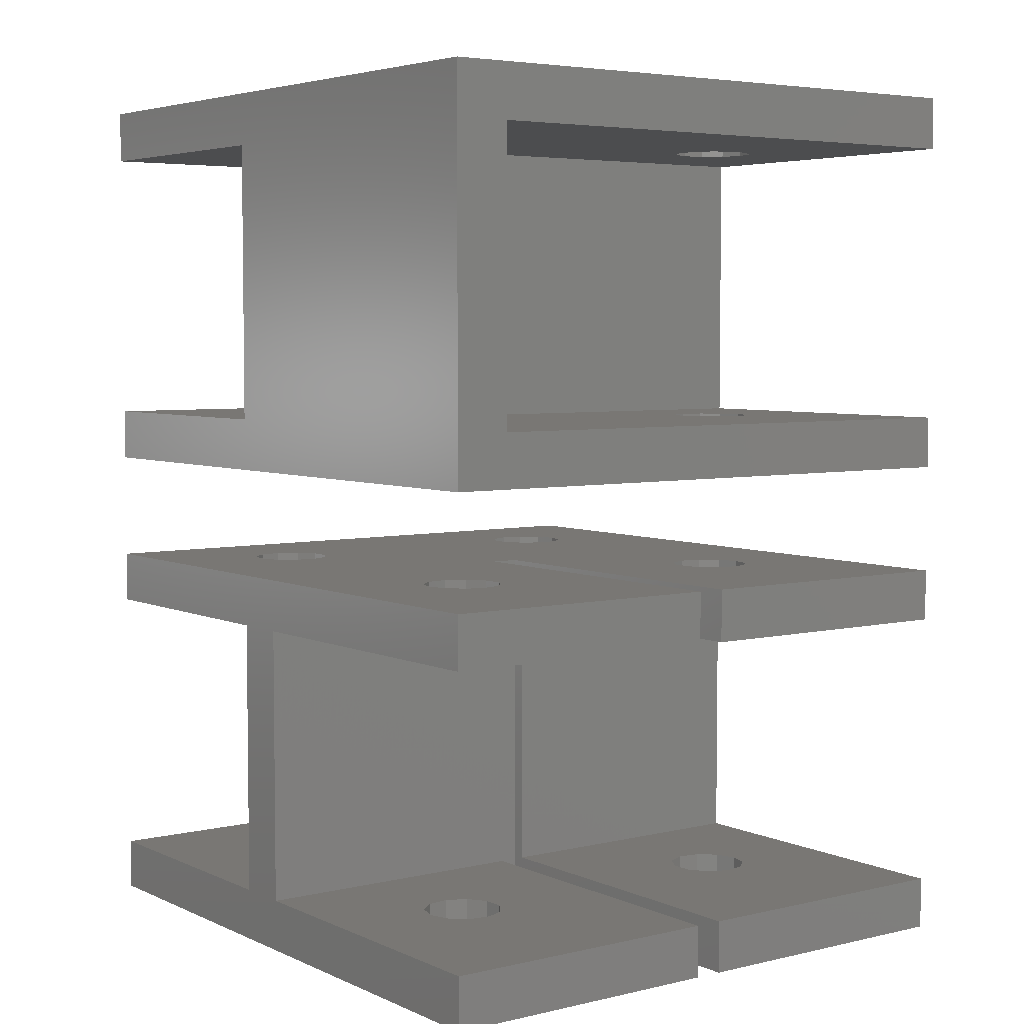
<metadata>
{"format":"stl","ext":"stl","renderer":"f3d","projection":"perspective","resolution":1024,"background":"white","views":[{"elev":4.8,"azim":-36.3,"up":"+Y"}]}
</metadata>
<code>
# stl→obj: 416 verts, 888 faces
v 14.87 4 12.2
v 14.41 7.8 13.75
v 14.87 7.8 12.2
v 14.41 4 13.75
v 14.87 28.2 12.2
v 14.41 32 13.75
v 14.87 32 12.2
v 14.41 28.2 13.75
v 13.19 4 14.81
v 13.19 7.8 14.81
v 13.19 28.2 14.81
v 13.19 32 14.81
v 9.25 4 13.01
v 9.25 7.8 11.39
v 9.25 7.8 13.01
v 9.25 4 11.39
v 9.25 28.2 13.01
v 9.25 32 11.39
v 9.25 32 13.01
v 9.25 28.2 11.39
v 10.12 4 14.37
v 11.59 7.8 15.04
v 11.59 4 15.04
v 10.12 7.8 14.37
v 10.12 28.2 14.37
v 11.59 32 15.04
v 11.59 28.2 15.04
v 10.12 32 14.37
v 10.12 7.8 10.03
v 10.12 4 10.03
v 10.12 32 10.03
v 10.12 28.2 10.03
v 13.19 7.8 9.593
v 14.41 4 10.65
v 14.41 7.8 10.65
v 13.19 4 9.593
v 13.19 32 9.593
v 14.41 28.2 10.65
v 14.41 32 10.65
v 13.19 28.2 9.593
v 11.59 4 9.363
v 11.59 7.8 9.363
v 11.59 28.2 9.363
v 11.59 32 9.363
v 14.41 4 -13.75
v 14.87 7.8 -12.2
v 14.41 7.8 -13.75
v 14.87 4 -12.2
v 14.41 28.2 -13.75
v 14.87 32 -12.2
v 14.41 32 -13.75
v 14.87 28.2 -12.2
v 11.59 4 -9.363
v 13.19 7.8 -9.593
v 13.19 4 -9.593
v 11.59 7.8 -9.363
v 11.59 28.2 -9.363
v 13.19 32 -9.593
v 13.19 28.2 -9.593
v 11.59 32 -9.363
v 10.12 4 -10.03
v 9.25 7.8 -11.39
v 10.12 7.8 -10.03
v 9.25 4 -11.39
v 10.12 28.2 -10.03
v 9.25 32 -11.39
v 10.12 32 -10.03
v 9.25 28.2 -11.39
v 10.12 7.8 -14.37
v 11.59 4 -15.04
v 11.59 7.8 -15.04
v 10.12 4 -14.37
v 10.12 32 -14.37
v 11.59 28.2 -15.04
v 11.59 32 -15.04
v 10.12 28.2 -14.37
v 9.25 4 -13.01
v 9.25 7.8 -13.01
v 9.25 28.2 -13.01
v 9.25 32 -13.01
v 14.41 7.8 -10.65
v 14.41 4 -10.65
v 14.41 32 -10.65
v 14.41 28.2 -10.65
v 13.19 4 -14.81
v 13.19 7.8 -14.81
v 13.19 28.2 -14.81
v 13.19 32 -14.81
v -14.41 4 13.75
v -14.87 7.8 12.2
v -14.41 7.8 13.75
v -14.87 4 12.2
v -14.41 28.2 13.75
v -14.87 32 12.2
v -14.41 32 13.75
v -14.87 28.2 12.2
v -13.19 7.8 14.81
v -13.19 4 14.81
v -13.19 32 14.81
v -13.19 28.2 14.81
v -9.25 4 11.39
v -9.25 7.8 13.01
v -9.25 7.8 11.39
v -9.25 4 13.01
v -9.25 28.2 11.39
v -9.25 32 13.01
v -9.25 32 11.39
v -9.25 28.2 13.01
v -11.59 4 15.04
v -10.12 7.8 14.37
v -10.12 4 14.37
v -11.59 7.8 15.04
v -11.59 28.2 15.04
v -10.12 32 14.37
v -10.12 28.2 14.37
v -11.59 32 15.04
v -10.12 4 10.03
v -10.12 7.8 10.03
v -10.12 28.2 10.03
v -10.12 32 10.03
v -14.41 7.8 10.65
v -13.19 4 9.593
v -13.19 7.8 9.593
v -14.41 4 10.65
v -14.41 32 10.65
v -13.19 28.2 9.593
v -13.19 32 9.593
v -14.41 28.2 10.65
v -11.59 7.8 9.363
v -11.59 4 9.363
v -11.59 32 9.363
v -11.59 28.2 9.363
v -14.87 4 -12.2
v -14.41 7.8 -13.75
v -14.87 7.8 -12.2
v -14.41 4 -13.75
v -14.87 28.2 -12.2
v -14.41 32 -13.75
v -14.87 32 -12.2
v -14.41 28.2 -13.75
v -13.19 4 -9.593
v -11.59 7.8 -9.363
v -11.59 4 -9.363
v -13.19 7.8 -9.593
v -13.19 28.2 -9.593
v -11.59 32 -9.363
v -11.59 28.2 -9.363
v -13.19 32 -9.593
v -9.25 4 -11.39
v -10.12 7.8 -10.03
v -9.25 7.8 -11.39
v -10.12 4 -10.03
v -9.25 28.2 -11.39
v -10.12 32 -10.03
v -9.25 32 -11.39
v -10.12 28.2 -10.03
v -11.59 7.8 -15.04
v -10.12 4 -14.37
v -10.12 7.8 -14.37
v -11.59 4 -15.04
v -11.59 32 -15.04
v -10.12 28.2 -14.37
v -10.12 32 -14.37
v -11.59 28.2 -15.04
v -9.25 7.8 -13.01
v -9.25 4 -13.01
v -9.25 32 -13.01
v -9.25 28.2 -13.01
v -14.41 4 -10.65
v -14.41 7.8 -10.65
v -14.41 28.2 -10.65
v -14.41 32 -10.65
v -13.19 7.8 -14.81
v -13.19 4 -14.81
v -13.19 32 -14.81
v -13.19 28.2 -14.81
v -22 7.8 -22
v -22 4 -22
v -22 7.8 -2
v -22 28.2 -2
v -22 32 -22
v -22 28.2 -22
v -22 32 26
v -22 4 26
v 22 32 26
v -18 28.2 26
v 22 28.2 26
v -18 7.8 26
v 22 4 26
v 22 7.8 26
v 22 7.8 2
v 22 4 -22
v 22 7.8 -2
v 22 7.8 -22
v 22 28.2 -2
v 22 28.2 2
v 22 32 -22
v 22 28.2 -22
v -18 28.2 2
v -18 7.8 2
v 14.87 -32 12.2
v 14.41 -28.2 13.75
v 14.87 -28.2 12.2
v 14.41 -32 13.75
v 14.87 -7.8 12.2
v 14.41 -4 13.75
v 14.87 -4 12.2
v 14.41 -7.8 13.75
v 13.19 -32 14.81
v 13.19 -28.2 14.81
v 13.19 -7.8 14.81
v 13.19 -4 14.81
v 9.25 -32 13.01
v 9.25 -28.2 11.39
v 9.25 -28.2 13.01
v 9.25 -32 11.39
v 9.25 -7.8 13.01
v 9.25 -4 11.39
v 9.25 -4 13.01
v 9.25 -7.8 11.39
v 10.12 -32 14.37
v 11.59 -28.2 15.04
v 11.59 -32 15.04
v 10.12 -28.2 14.37
v 10.12 -7.8 14.37
v 11.59 -4 15.04
v 11.59 -7.8 15.04
v 10.12 -4 14.37
v 10.12 -28.2 10.03
v 10.12 -32 10.03
v 10.12 -4 10.03
v 10.12 -7.8 10.03
v 13.19 -28.2 9.593
v 14.41 -32 10.65
v 14.41 -28.2 10.65
v 13.19 -32 9.593
v 13.19 -4 9.593
v 14.41 -7.8 10.65
v 14.41 -4 10.65
v 13.19 -7.8 9.593
v 11.59 -32 9.363
v 11.59 -28.2 9.363
v 11.59 -7.8 9.363
v 11.59 -4 9.363
v 14.41 -32 -13.75
v 14.87 -28.2 -12.2
v 14.41 -28.2 -13.75
v 14.87 -32 -12.2
v 14.41 -7.8 -13.75
v 14.87 -4 -12.2
v 14.41 -4 -13.75
v 14.87 -7.8 -12.2
v 11.59 -32 -9.363
v 13.19 -28.2 -9.593
v 13.19 -32 -9.593
v 11.59 -28.2 -9.363
v 11.59 -7.8 -9.363
v 13.19 -4 -9.593
v 13.19 -7.8 -9.593
v 11.59 -4 -9.363
v 10.12 -32 -10.03
v 9.25 -28.2 -11.39
v 10.12 -28.2 -10.03
v 9.25 -32 -11.39
v 10.12 -7.8 -10.03
v 9.25 -4 -11.39
v 10.12 -4 -10.03
v 9.25 -7.8 -11.39
v 10.12 -28.2 -14.37
v 11.59 -32 -15.04
v 11.59 -28.2 -15.04
v 10.12 -32 -14.37
v 10.12 -4 -14.37
v 11.59 -7.8 -15.04
v 11.59 -4 -15.04
v 10.12 -7.8 -14.37
v 9.25 -32 -13.01
v 9.25 -28.2 -13.01
v 9.25 -7.8 -13.01
v 9.25 -4 -13.01
v 14.41 -28.2 -10.65
v 14.41 -32 -10.65
v 14.41 -4 -10.65
v 14.41 -7.8 -10.65
v 13.19 -32 -14.81
v 13.19 -28.2 -14.81
v 13.19 -7.8 -14.81
v 13.19 -4 -14.81
v -14.41 -32 13.75
v -14.87 -28.2 12.2
v -14.41 -28.2 13.75
v -14.87 -32 12.2
v -14.41 -7.8 13.75
v -14.87 -4 12.2
v -14.41 -4 13.75
v -14.87 -7.8 12.2
v -13.19 -28.2 14.81
v -13.19 -32 14.81
v -13.19 -4 14.81
v -13.19 -7.8 14.81
v -9.25 -32 11.39
v -9.25 -28.2 13.01
v -9.25 -28.2 11.39
v -9.25 -32 13.01
v -9.25 -7.8 11.39
v -9.25 -4 13.01
v -9.25 -4 11.39
v -9.25 -7.8 13.01
v -11.59 -32 15.04
v -10.12 -28.2 14.37
v -10.12 -32 14.37
v -11.59 -28.2 15.04
v -11.59 -7.8 15.04
v -10.12 -4 14.37
v -10.12 -7.8 14.37
v -11.59 -4 15.04
v -10.12 -32 10.03
v -10.12 -28.2 10.03
v -10.12 -7.8 10.03
v -10.12 -4 10.03
v -14.41 -28.2 10.65
v -13.19 -32 9.593
v -13.19 -28.2 9.593
v -14.41 -32 10.65
v -14.41 -4 10.65
v -13.19 -7.8 9.593
v -13.19 -4 9.593
v -14.41 -7.8 10.65
v -11.59 -28.2 9.363
v -11.59 -32 9.363
v -11.59 -4 9.363
v -11.59 -7.8 9.363
v -14.87 -32 -12.2
v -14.41 -28.2 -13.75
v -14.87 -28.2 -12.2
v -14.41 -32 -13.75
v -14.87 -7.8 -12.2
v -14.41 -4 -13.75
v -14.87 -4 -12.2
v -14.41 -7.8 -13.75
v -13.19 -32 -9.593
v -11.59 -28.2 -9.363
v -11.59 -32 -9.363
v -13.19 -28.2 -9.593
v -13.19 -7.8 -9.593
v -11.59 -4 -9.363
v -11.59 -7.8 -9.363
v -13.19 -4 -9.593
v -9.25 -32 -11.39
v -10.12 -28.2 -10.03
v -9.25 -28.2 -11.39
v -10.12 -32 -10.03
v -9.25 -7.8 -11.39
v -10.12 -4 -10.03
v -9.25 -4 -11.39
v -10.12 -7.8 -10.03
v -11.59 -28.2 -15.04
v -10.12 -32 -14.37
v -10.12 -28.2 -14.37
v -11.59 -32 -15.04
v -11.59 -4 -15.04
v -10.12 -7.8 -14.37
v -10.12 -4 -14.37
v -11.59 -7.8 -15.04
v -9.25 -28.2 -13.01
v -9.25 -32 -13.01
v -9.25 -4 -13.01
v -9.25 -7.8 -13.01
v -14.41 -32 -10.65
v -14.41 -28.2 -10.65
v -14.41 -7.8 -10.65
v -14.41 -4 -10.65
v -13.19 -28.2 -14.81
v -13.19 -32 -14.81
v -13.19 -4 -14.81
v -13.19 -7.8 -14.81
v -22 -32 -22
v -22 -28.2 -2
v -22 -28.2 -22
v -22 -28.2 2
v -22 -32 26
v -22 -28.2 26
v -22 -7.8 2
v -22 -7.8 -2
v -22 -4 -22
v -22 -7.8 -22
v -22 -4 26
v -22 -7.8 26
v -1 -32 26
v -1 -28.2 26
v 1 -28.2 26
v 22 -32 26
v 22 -28.2 26
v 1 -32 26
v 1 -4 26
v 22 -7.8 26
v 22 -4 26
v 1 -7.8 26
v -1 -7.8 26
v -1 -4 26
v 22 -28.2 2
v 22 -32 -22
v 22 -28.2 -2
v 22 -28.2 -22
v 22 -7.8 -2
v 22 -7.8 2
v 22 -4 -22
v 22 -7.8 -22
v -1 -32 1
v 1 -32 1
v 1 -4 1
v -1 -4 1
v -1 -7.8 2
v 1 -7.8 2
v -1 -28.2 2
v 1 -28.2 2
f 1 2 3
f 2 1 4
f 5 6 7
f 6 5 8
f 9 2 4
f 2 9 10
f 11 6 8
f 6 11 12
f 13 14 15
f 14 13 16
f 17 18 19
f 18 17 20
f 21 22 23
f 22 21 24
f 25 26 27
f 26 25 28
f 16 29 14
f 29 16 30
f 20 31 18
f 31 20 32
f 23 10 9
f 10 23 22
f 27 12 11
f 12 27 26
f 21 15 24
f 15 21 13
f 25 19 28
f 19 25 17
f 33 34 35
f 34 33 36
f 37 38 39
f 38 37 40
f 34 3 35
f 3 34 1
f 38 7 39
f 7 38 5
f 29 41 42
f 41 29 30
f 31 43 44
f 43 31 32
f 42 36 33
f 36 42 41
f 44 40 37
f 40 44 43
f 45 46 47
f 46 45 48
f 49 50 51
f 50 49 52
f 53 54 55
f 54 53 56
f 57 58 59
f 58 57 60
f 61 62 63
f 62 61 64
f 65 66 67
f 66 65 68
f 69 70 71
f 70 69 72
f 73 74 75
f 74 73 76
f 77 69 78
f 69 77 72
f 79 73 80
f 73 79 76
f 64 78 62
f 78 64 77
f 68 80 66
f 80 68 79
f 55 81 82
f 81 55 54
f 59 83 84
f 83 59 58
f 71 85 86
f 85 71 70
f 75 87 88
f 87 75 74
f 86 45 47
f 45 86 85
f 88 49 51
f 49 88 87
f 61 56 53
f 56 61 63
f 65 60 57
f 60 65 67
f 48 81 46
f 81 48 82
f 52 83 50
f 83 52 84
f 89 90 91
f 90 89 92
f 93 94 95
f 94 93 96
f 89 97 98
f 97 89 91
f 93 99 100
f 99 93 95
f 101 102 103
f 102 101 104
f 105 106 107
f 106 105 108
f 109 110 111
f 110 109 112
f 113 114 115
f 114 113 116
f 117 103 118
f 103 117 101
f 119 107 120
f 107 119 105
f 98 112 109
f 112 98 97
f 100 116 113
f 116 100 99
f 104 110 102
f 110 104 111
f 108 114 106
f 114 108 115
f 121 122 123
f 122 121 124
f 125 126 127
f 126 125 128
f 92 121 90
f 121 92 124
f 96 125 94
f 125 96 128
f 129 117 118
f 117 129 130
f 131 119 120
f 119 131 132
f 123 130 129
f 130 123 122
f 127 132 131
f 132 127 126
f 133 134 135
f 134 133 136
f 137 138 139
f 138 137 140
f 141 142 143
f 142 141 144
f 145 146 147
f 146 145 148
f 149 150 151
f 150 149 152
f 153 154 155
f 154 153 156
f 157 158 159
f 158 157 160
f 161 162 163
f 162 161 164
f 158 165 159
f 165 158 166
f 162 167 163
f 167 162 168
f 166 151 165
f 151 166 149
f 168 155 167
f 155 168 153
f 169 144 141
f 144 169 170
f 171 148 145
f 148 171 172
f 173 160 157
f 160 173 174
f 175 164 161
f 164 175 176
f 134 174 173
f 174 134 136
f 138 176 175
f 176 138 140
f 143 150 152
f 150 143 142
f 147 154 156
f 154 147 146
f 169 135 170
f 135 169 133
f 171 139 172
f 139 171 137
f 177 178 179
f 180 181 182
f 181 180 183
f 179 183 180
f 179 184 183
f 184 179 178
f 185 186 187
f 186 183 188
f 183 186 185
f 188 189 190
f 188 184 189
f 184 188 183
f 189 191 190
f 192 191 189
f 191 192 193
f 193 192 194
f 191 195 196
f 195 191 193
f 196 185 187
f 185 196 197
f 195 197 196
f 197 195 198
f 182 197 198
f 197 182 181
f 178 194 192
f 194 178 177
f 61 30 152
f 30 61 53
f 149 61 152
f 149 64 61
f 166 64 149
f 166 77 64
f 158 77 166
f 158 72 77
f 160 72 158
f 72 160 70
f 21 189 111
f 189 21 23
f 104 21 111
f 104 13 21
f 101 13 104
f 101 16 13
f 117 16 101
f 117 30 16
f 143 117 130
f 152 117 143
f 111 184 109
f 184 98 109
f 184 89 98
f 184 92 89
f 178 92 184
f 117 152 30
f 122 143 130
f 141 122 124
f 92 178 124
f 122 141 143
f 124 169 141
f 124 178 169
f 160 178 70
f 174 178 160
f 136 178 174
f 133 178 136
f 169 178 133
f 184 111 189
f 9 189 23
f 4 189 9
f 1 189 4
f 192 1 34
f 30 53 41
f 41 53 36
f 55 36 53
f 36 55 34
f 82 34 55
f 192 34 82
f 192 82 48
f 192 70 178
f 1 192 189
f 45 192 48
f 85 192 45
f 70 192 85
f 154 120 67
f 120 154 146
f 66 154 67
f 66 155 154
f 80 155 66
f 80 167 155
f 73 167 80
f 73 163 167
f 75 163 73
f 163 75 161
f 114 183 28
f 183 114 116
f 19 114 28
f 19 106 114
f 18 106 19
f 18 107 106
f 31 107 18
f 31 120 107
f 60 31 44
f 67 31 60
f 28 185 26
f 185 12 26
f 185 6 12
f 185 7 6
f 197 7 185
f 31 67 120
f 37 60 44
f 58 37 39
f 7 197 39
f 37 58 60
f 39 83 58
f 39 197 83
f 75 197 161
f 88 197 75
f 51 197 88
f 50 197 51
f 83 197 50
f 185 28 183
f 99 183 116
f 95 183 99
f 94 183 95
f 181 94 125
f 120 146 131
f 131 146 127
f 148 127 146
f 127 148 125
f 172 125 148
f 181 125 172
f 181 172 139
f 181 161 197
f 94 181 183
f 138 181 139
f 175 181 138
f 161 181 175
f 188 199 186
f 199 188 200
f 199 191 196
f 191 199 200
f 110 188 24
f 188 110 112
f 15 110 24
f 15 102 110
f 14 102 15
f 14 103 102
f 29 103 14
f 29 118 103
f 200 29 42
f 29 200 118
f 190 22 188
f 190 10 22
f 190 2 10
f 190 3 2
f 191 3 190
f 200 42 191
f 33 191 42
f 35 191 33
f 3 191 35
f 24 188 22
f 97 188 112
f 91 188 97
f 90 188 91
f 118 200 129
f 90 200 188
f 121 200 90
f 123 200 121
f 129 200 123
f 25 186 115
f 186 25 27
f 108 25 115
f 108 17 25
f 105 17 108
f 105 20 17
f 119 20 105
f 119 32 20
f 199 119 132
f 119 199 32
f 115 186 113
f 186 100 113
f 186 93 100
f 186 96 93
f 32 199 43
f 126 199 132
f 128 199 126
f 96 199 128
f 199 96 186
f 186 27 187
f 11 187 27
f 8 187 11
f 5 187 8
f 196 5 38
f 196 43 199
f 5 196 187
f 40 196 38
f 43 196 40
f 179 195 193
f 195 179 180
f 156 57 147
f 156 65 57
f 153 65 156
f 153 68 65
f 168 68 153
f 168 79 68
f 162 79 168
f 162 76 79
f 164 76 162
f 76 164 74
f 180 147 195
f 180 145 147
f 180 171 145
f 180 137 171
f 182 137 180
f 164 182 74
f 176 182 164
f 140 182 176
f 137 182 140
f 57 195 147
f 59 195 57
f 84 195 59
f 52 195 84
f 198 52 49
f 198 74 182
f 52 198 195
f 87 198 49
f 74 198 87
f 63 142 56
f 63 150 142
f 62 150 63
f 62 151 150
f 78 151 62
f 78 165 151
f 69 165 78
f 69 159 165
f 71 159 69
f 159 71 157
f 193 56 179
f 193 54 56
f 193 81 54
f 193 46 81
f 194 46 193
f 71 194 157
f 86 194 71
f 47 194 86
f 46 194 47
f 142 179 56
f 144 179 142
f 170 179 144
f 135 179 170
f 177 135 134
f 177 157 194
f 135 177 179
f 173 177 134
f 157 177 173
f 201 202 203
f 202 201 204
f 205 206 207
f 206 205 208
f 209 202 204
f 202 209 210
f 211 206 208
f 206 211 212
f 213 214 215
f 214 213 216
f 217 218 219
f 218 217 220
f 221 222 223
f 222 221 224
f 225 226 227
f 226 225 228
f 216 229 214
f 229 216 230
f 220 231 218
f 231 220 232
f 223 210 209
f 210 223 222
f 227 212 211
f 212 227 226
f 221 215 224
f 215 221 213
f 225 219 228
f 219 225 217
f 233 234 235
f 234 233 236
f 237 238 239
f 238 237 240
f 234 203 235
f 203 234 201
f 238 207 239
f 207 238 205
f 229 241 242
f 241 229 230
f 231 243 244
f 243 231 232
f 242 236 233
f 236 242 241
f 244 240 237
f 240 244 243
f 245 246 247
f 246 245 248
f 249 250 251
f 250 249 252
f 253 254 255
f 254 253 256
f 257 258 259
f 258 257 260
f 261 262 263
f 262 261 264
f 265 266 267
f 266 265 268
f 269 270 271
f 270 269 272
f 273 274 275
f 274 273 276
f 277 269 278
f 269 277 272
f 279 273 280
f 273 279 276
f 264 278 262
f 278 264 277
f 268 280 266
f 280 268 279
f 255 281 282
f 281 255 254
f 259 283 284
f 283 259 258
f 271 285 286
f 285 271 270
f 275 287 288
f 287 275 274
f 286 245 247
f 245 286 285
f 288 249 251
f 249 288 287
f 261 256 253
f 256 261 263
f 265 260 257
f 260 265 267
f 248 281 246
f 281 248 282
f 252 283 250
f 283 252 284
f 289 290 291
f 290 289 292
f 293 294 295
f 294 293 296
f 289 297 298
f 297 289 291
f 293 299 300
f 299 293 295
f 301 302 303
f 302 301 304
f 305 306 307
f 306 305 308
f 309 310 311
f 310 309 312
f 313 314 315
f 314 313 316
f 317 303 318
f 303 317 301
f 319 307 320
f 307 319 305
f 298 312 309
f 312 298 297
f 300 316 313
f 316 300 299
f 304 310 302
f 310 304 311
f 308 314 306
f 314 308 315
f 321 322 323
f 322 321 324
f 325 326 327
f 326 325 328
f 292 321 290
f 321 292 324
f 296 325 294
f 325 296 328
f 329 317 318
f 317 329 330
f 331 319 320
f 319 331 332
f 323 330 329
f 330 323 322
f 327 332 331
f 332 327 326
f 333 334 335
f 334 333 336
f 337 338 339
f 338 337 340
f 341 342 343
f 342 341 344
f 345 346 347
f 346 345 348
f 349 350 351
f 350 349 352
f 353 354 355
f 354 353 356
f 357 358 359
f 358 357 360
f 361 362 363
f 362 361 364
f 358 365 359
f 365 358 366
f 362 367 363
f 367 362 368
f 366 351 365
f 351 366 349
f 368 355 367
f 355 368 353
f 369 344 341
f 344 369 370
f 371 348 345
f 348 371 372
f 373 360 357
f 360 373 374
f 375 364 361
f 364 375 376
f 334 374 373
f 374 334 336
f 338 376 375
f 376 338 340
f 343 350 352
f 350 343 342
f 347 354 356
f 354 347 346
f 369 335 370
f 335 369 333
f 371 339 372
f 339 371 337
f 377 378 379
f 378 377 380
f 381 380 377
f 380 381 382
f 378 383 384
f 383 378 380
f 384 385 386
f 383 385 384
f 385 383 387
f 387 383 388
f 382 389 390
f 389 382 381
f 391 392 393
f 392 391 394
f 395 396 397
f 396 395 398
f 387 399 400
f 399 387 388
f 392 401 393
f 402 401 392
f 401 402 403
f 403 402 404
f 401 405 406
f 405 401 403
f 406 397 396
f 397 406 407
f 405 407 406
f 407 405 408
f 386 407 408
f 407 386 385
f 377 404 402
f 404 377 379
f 409 349 410
f 410 261 253
f 264 410 349
f 410 264 261
f 366 264 349
f 366 277 264
f 358 277 366
f 358 272 277
f 360 272 358
f 272 360 270
f 381 309 389
f 381 298 309
f 381 289 298
f 381 292 289
f 377 292 381
f 343 330 322
f 352 409 343
f 330 343 409
f 341 322 324
f 292 377 324
f 322 341 343
f 324 369 341
f 324 377 369
f 360 377 270
f 374 377 360
f 336 377 374
f 333 377 336
f 369 377 333
f 311 389 309
f 304 389 311
f 409 304 301
f 304 409 389
f 317 409 301
f 409 317 330
f 394 223 392
f 394 221 223
f 394 213 221
f 410 213 394
f 230 410 241
f 216 410 230
f 213 410 216
f 209 392 223
f 204 392 209
f 201 392 204
f 402 201 234
f 253 241 410
f 349 409 352
f 241 253 236
f 255 236 253
f 236 255 234
f 282 234 255
f 402 234 282
f 402 282 248
f 402 270 377
f 201 402 392
f 245 402 248
f 285 402 245
f 270 402 285
f 411 266 412
f 412 354 346
f 355 412 266
f 412 355 354
f 280 355 266
f 280 367 355
f 273 367 280
f 273 363 367
f 275 363 273
f 363 275 361
f 397 226 395
f 397 212 226
f 397 206 212
f 397 207 206
f 407 207 397
f 260 244 237
f 267 411 260
f 244 260 411
f 258 237 239
f 207 407 239
f 237 258 260
f 239 283 258
f 239 407 283
f 275 407 361
f 288 407 275
f 251 407 288
f 250 407 251
f 283 407 250
f 228 395 226
f 219 395 228
f 411 219 218
f 219 411 395
f 231 411 218
f 411 231 244
f 400 316 387
f 400 314 316
f 400 306 314
f 412 306 400
f 320 412 331
f 307 412 320
f 306 412 307
f 299 387 316
f 295 387 299
f 294 387 295
f 385 294 325
f 346 331 412
f 266 411 267
f 331 346 327
f 348 327 346
f 327 348 325
f 372 325 348
f 385 325 372
f 385 372 339
f 385 361 407
f 294 385 387
f 338 385 339
f 375 385 338
f 361 385 375
f 388 313 399
f 388 300 313
f 388 293 300
f 388 296 293
f 383 296 388
f 326 383 332
f 328 383 326
f 296 383 328
f 315 399 313
f 308 399 315
f 413 308 305
f 413 332 383
f 308 413 399
f 319 413 305
f 332 413 319
f 398 227 396
f 398 225 227
f 398 217 225
f 414 217 398
f 232 414 243
f 220 414 232
f 217 414 220
f 211 396 227
f 208 396 211
f 205 396 208
f 406 205 238
f 406 243 414
f 205 406 396
f 240 406 238
f 243 406 240
f 383 415 413
f 415 383 380
f 414 401 406
f 401 414 416
f 390 312 382
f 390 310 312
f 390 302 310
f 415 302 390
f 318 415 329
f 303 415 318
f 302 415 303
f 297 382 312
f 291 382 297
f 290 382 291
f 380 290 321
f 380 329 415
f 290 380 382
f 323 380 321
f 329 380 323
f 393 222 391
f 393 210 222
f 393 202 210
f 393 203 202
f 401 203 393
f 233 401 242
f 235 401 233
f 203 401 235
f 224 391 222
f 215 391 224
f 416 215 214
f 416 242 401
f 215 416 391
f 229 416 214
f 242 416 229
f 378 405 403
f 405 378 384
f 263 342 256
f 263 350 342
f 262 350 263
f 262 351 350
f 278 351 262
f 278 365 351
f 269 365 278
f 269 359 365
f 271 359 269
f 359 271 357
f 403 256 378
f 403 254 256
f 403 281 254
f 403 246 281
f 404 246 403
f 271 404 357
f 286 404 271
f 247 404 286
f 246 404 247
f 342 378 256
f 344 378 342
f 370 378 344
f 335 378 370
f 379 335 334
f 379 357 404
f 335 379 378
f 373 379 334
f 357 379 373
f 356 257 347
f 356 265 257
f 353 265 356
f 353 268 265
f 368 268 353
f 368 279 268
f 362 279 368
f 362 276 279
f 364 276 362
f 276 364 274
f 384 347 405
f 384 345 347
f 384 371 345
f 384 337 371
f 386 337 384
f 364 386 274
f 376 386 364
f 340 386 376
f 337 386 340
f 257 405 347
f 259 405 257
f 284 405 259
f 252 405 284
f 408 252 249
f 408 274 386
f 252 408 405
f 287 408 249
f 274 408 287
f 390 389 415
f 413 400 399
f 400 413 412
f 415 412 413
f 415 409 412
f 409 415 389
f 411 414 395
f 411 416 414
f 410 416 411
f 394 416 410
f 416 394 391
f 395 414 398
f 412 410 411
f 410 412 409

</code>
